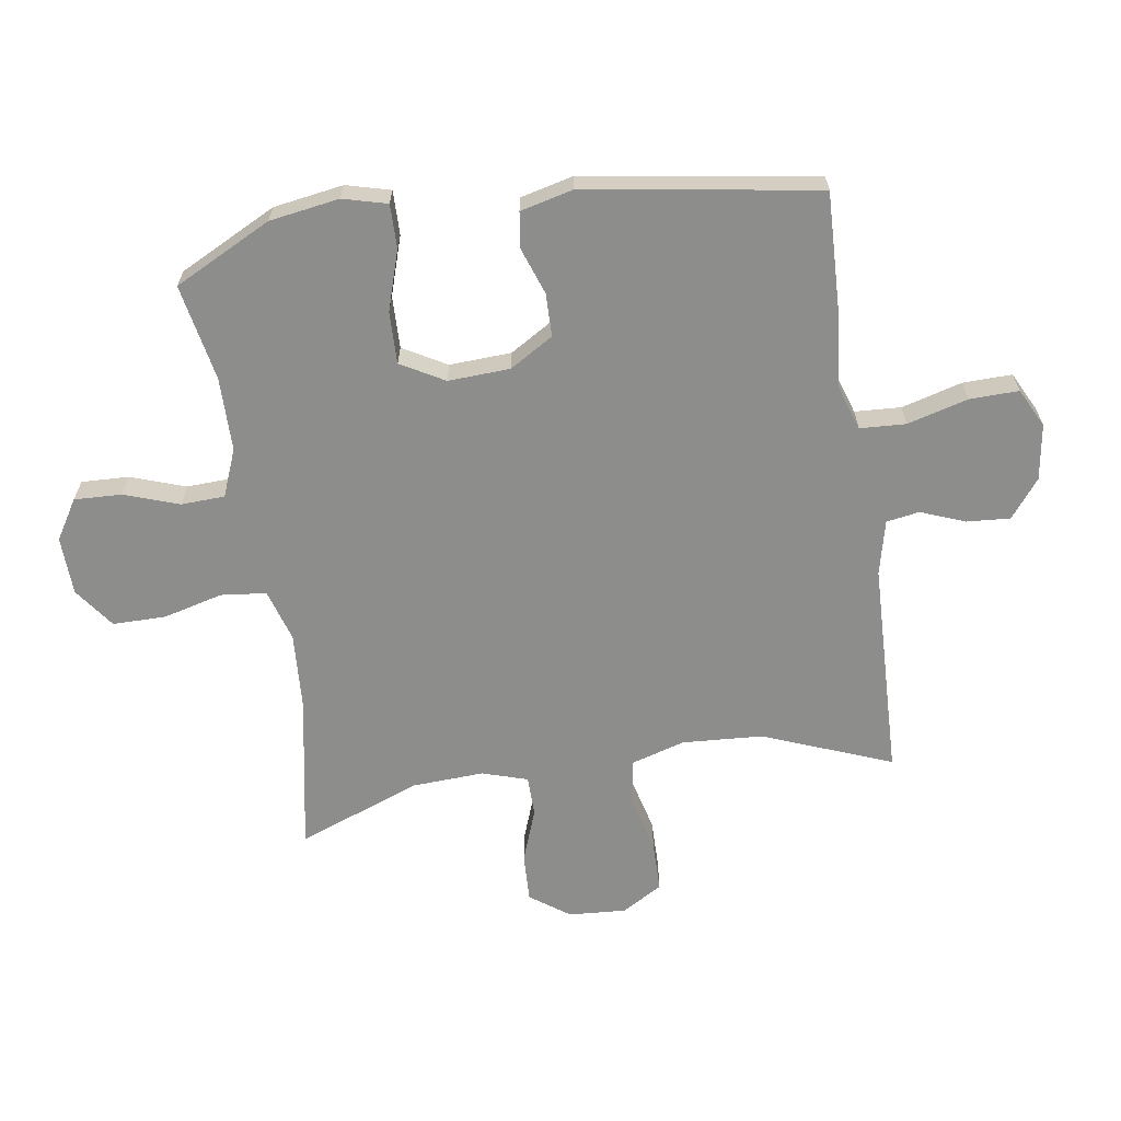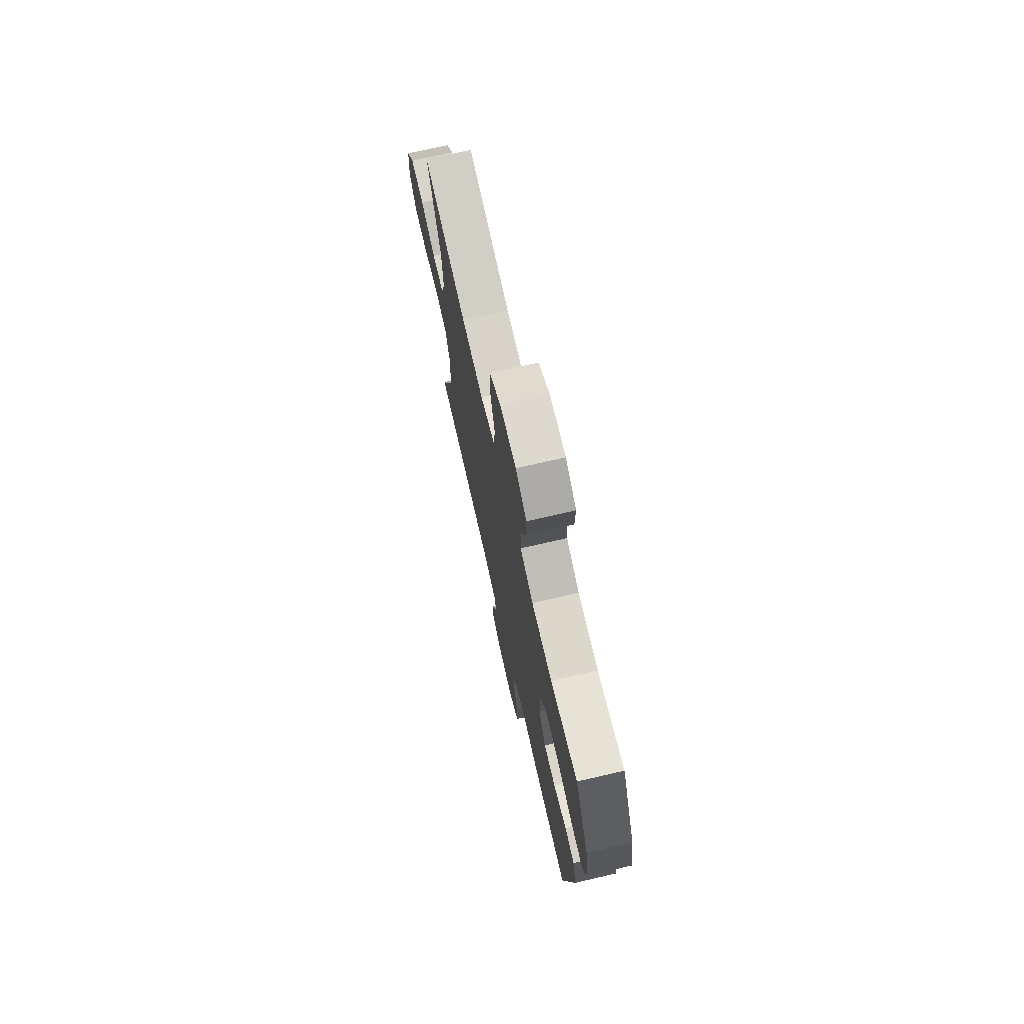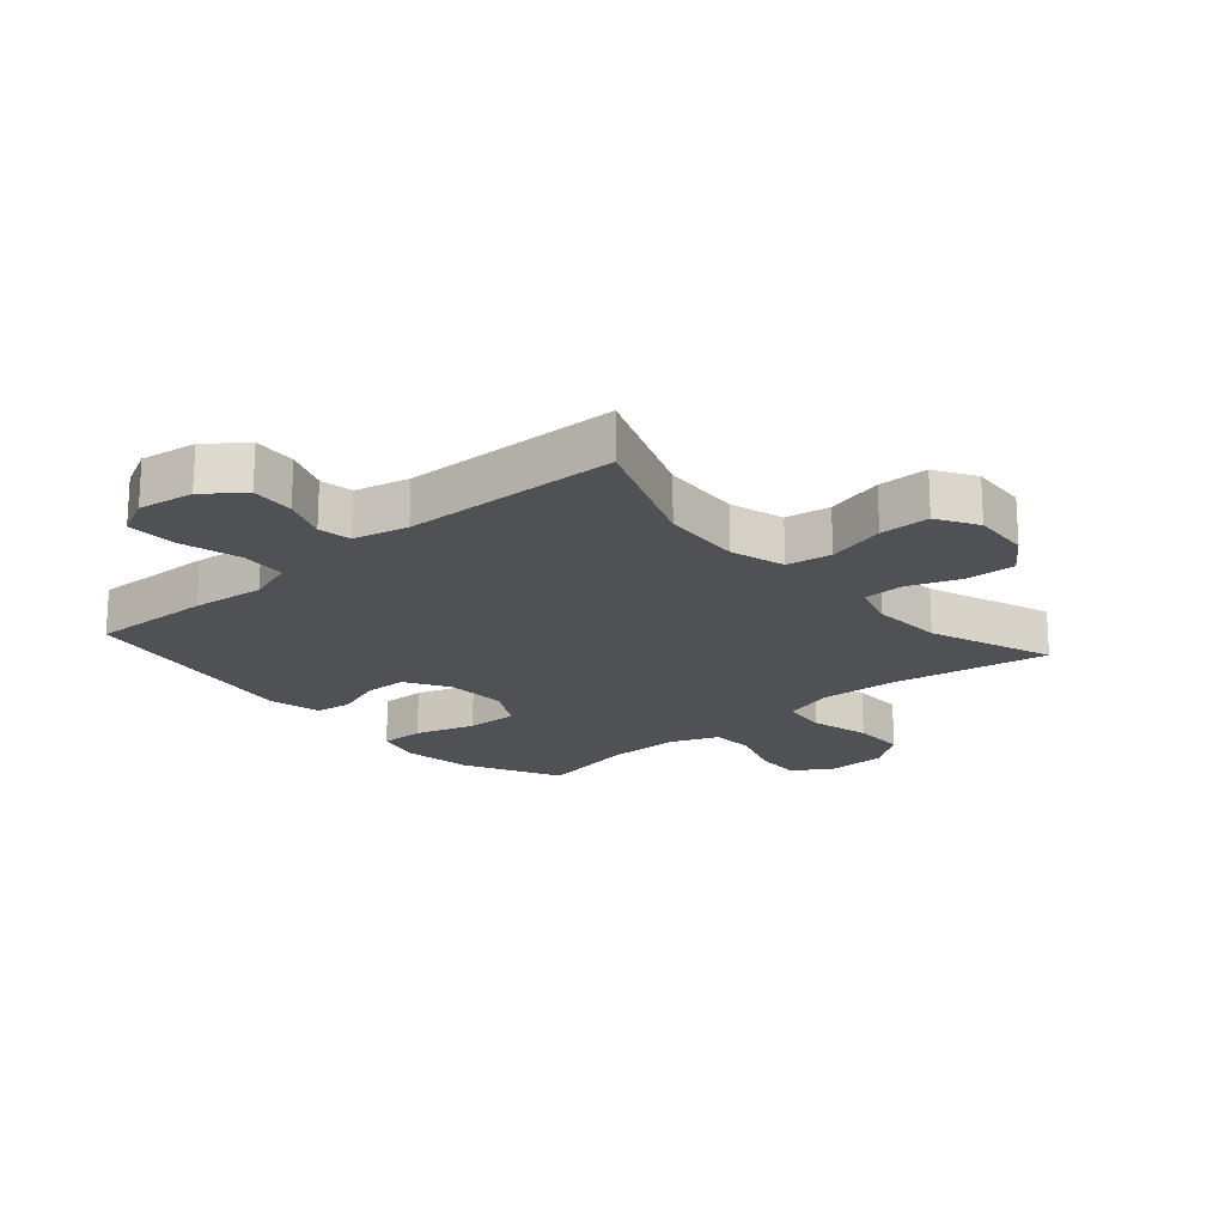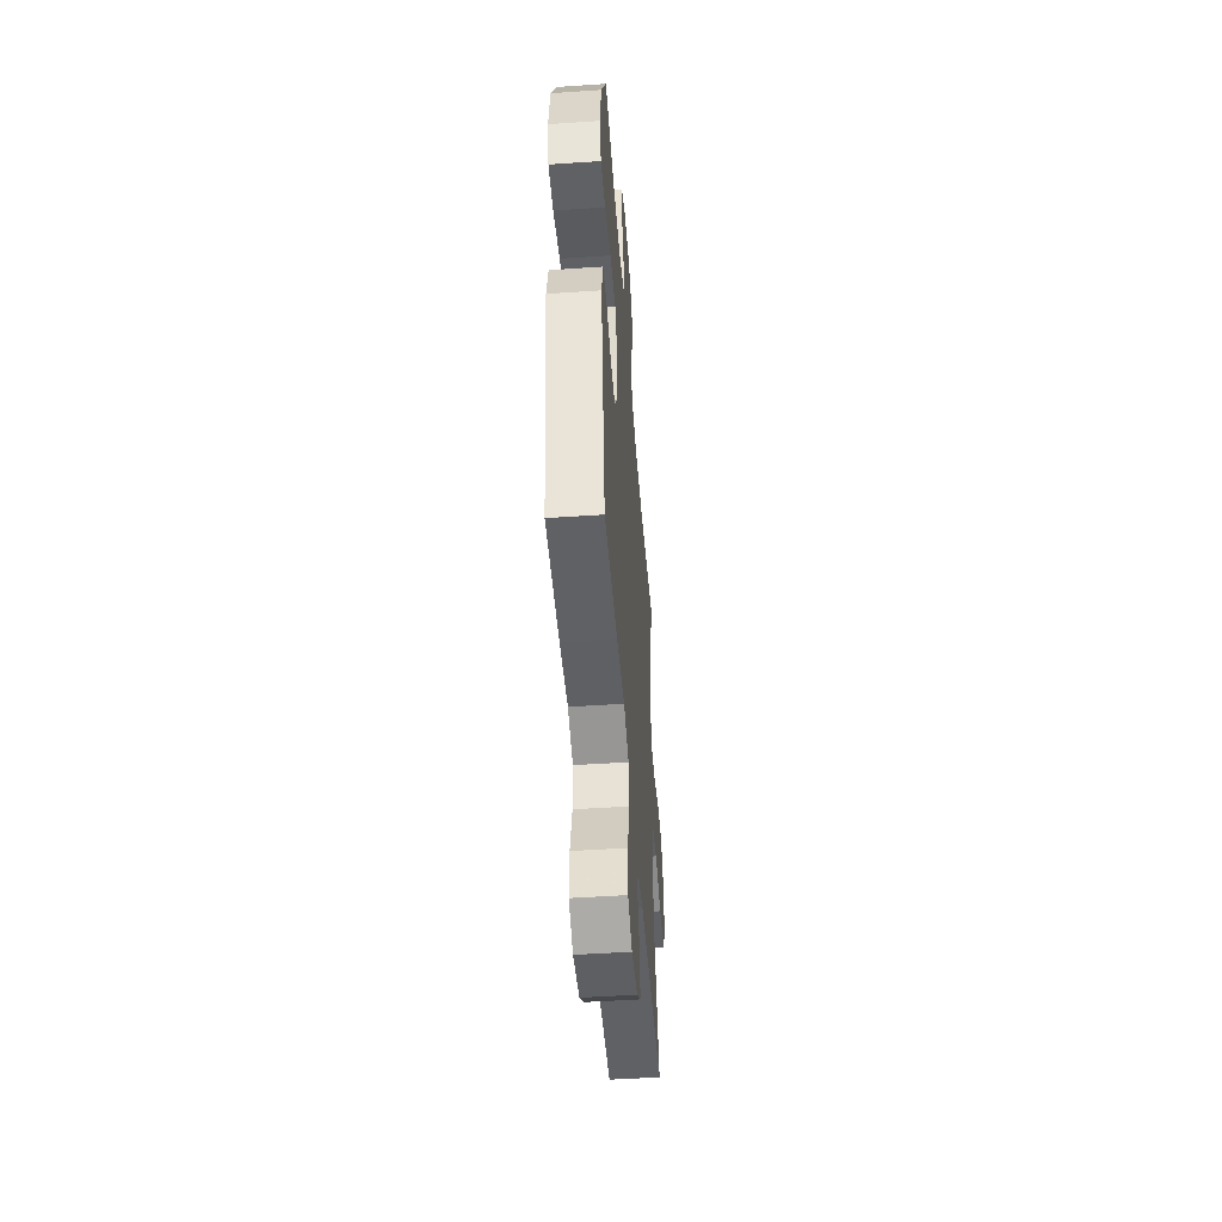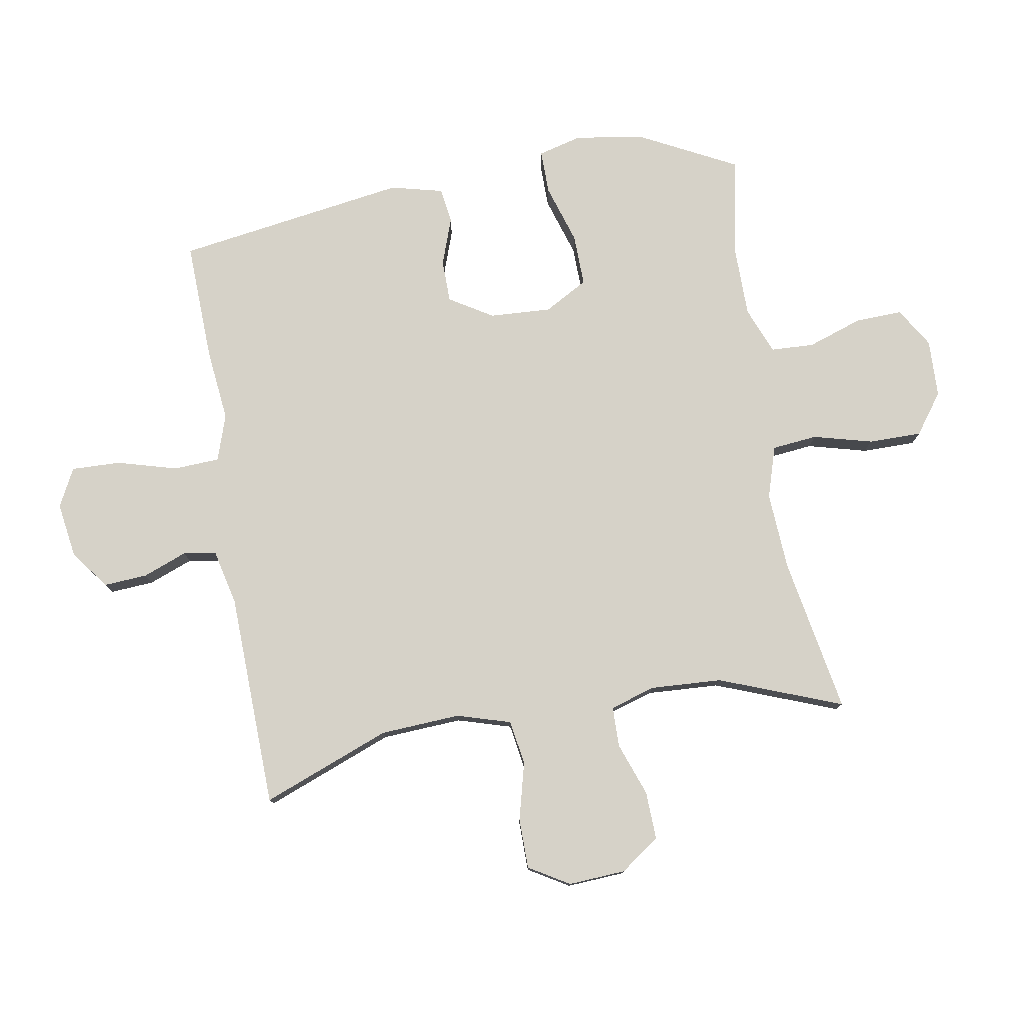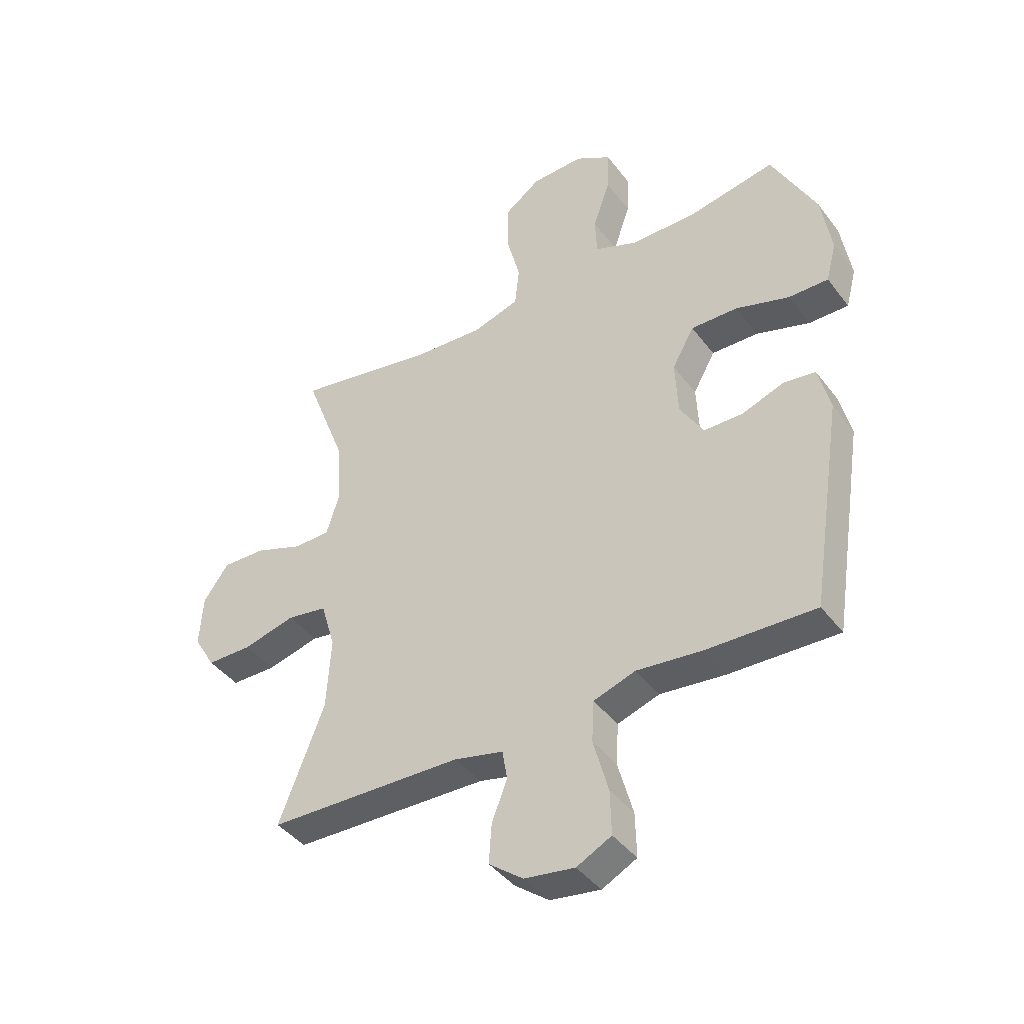
<metadata>
{"format":"obj","ext":"obj","renderer":"f3d","projection":"perspective","resolution":1024,"background":"white","views":[{"elev":-64.5,"azim":98.7,"up":"+Y"},{"elev":73.0,"azim":77.0,"up":"+Z"},{"elev":-19.6,"azim":-138.9,"up":"+Y"},{"elev":-49.8,"azim":94.3,"up":"+Z"},{"elev":78.1,"azim":-99.5,"up":"+Y"},{"elev":-42.0,"azim":33.8,"up":"+Z"}]}
</metadata>
<code>
v -0.5 0.07 0.5
v -0.245 0.07 0.453
v -0.118 0.07 0.445
v -0.033 0.07 0.471
v -0.025 0.07 0.545
v -0.05 0.07 0.642
v -0.05 0.07 0.729
v 0.016 0.07 0.777
v 0.111 0.07 0.78
v 0.176 0.07 0.74
v 0.173 0.07 0.663
v 0.142 0.07 0.573
v 0.145 0.07 0.502
v 0.222 0.07 0.471
v 0.342 0.07 0.47
v 0.5 0.07 0.5
v 0.58 0.07 0.342
v 0.598 0.07 0.228
v 0.579 0.07 0.156
v 0.507 0.07 0.157
v 0.41 0.07 0.188
v 0.325 0.07 0.19
v 0.285 0.07 0.119
v 0.29 0.07 0.018
v 0.333 0.07 -0.053
v 0.403 0.07 -0.054
v 0.48 0.07 -0.027
v 0.538 0.07 -0.035
v 0.559 0.07 -0.121
v 0.5 0.07 -0.5
v 0.303 0.07 -0.493
v 0.185 0.07 -0.48
v 0.109 0.07 -0.505
v 0.105 0.07 -0.58
v 0.132 0.07 -0.679
v 0.134 0.07 -0.759
v 0.071 0.07 -0.791
v -0.02 0.07 -0.777
v -0.082 0.07 -0.729
v -0.077 0.07 -0.658
v -0.049 0.07 -0.586
v -0.058 0.07 -0.532
v -0.147 0.07 -0.511
v -0.5 0.07 -0.5
v -0.418 0.07 -0.29
v -0.41 0.07 -0.159
v -0.436 0.07 -0.071
v -0.509 0.07 -0.059
v -0.604 0.07 -0.083
v -0.686 0.07 -0.082
v -0.725 0.07 -0.016
v -0.719 0.07 0.078
v -0.673 0.07 0.142
v -0.594 0.07 0.139
v -0.507 0.07 0.107
v -0.441 0.07 0.108
v -0.418 0.07 0.182
v -0.424 0.07 0.299
v -0.5 0 0.5
v -0.245 0 0.453
v -0.118 0 0.445
v -0.033 0 0.471
v -0.025 0 0.545
v -0.05 0 0.642
v -0.05 0 0.729
v 0.016 0 0.777
v 0.111 0 0.78
v 0.176 0 0.74
v 0.173 0 0.663
v 0.142 0 0.573
v 0.145 0 0.502
v 0.222 0 0.471
v 0.342 0 0.47
v 0.5 0 0.5
v 0.58 0 0.342
v 0.598 0 0.228
v 0.579 0 0.156
v 0.507 0 0.157
v 0.41 0 0.188
v 0.325 0 0.19
v 0.285 0 0.119
v 0.29 0 0.018
v 0.333 0 -0.053
v 0.403 0 -0.054
v 0.48 0 -0.027
v 0.538 0 -0.035
v 0.559 0 -0.121
v 0.5 0 -0.5
v 0.303 0 -0.493
v 0.185 0 -0.48
v 0.109 0 -0.505
v 0.105 0 -0.58
v 0.132 0 -0.679
v 0.134 0 -0.759
v 0.071 0 -0.791
v -0.02 0 -0.777
v -0.082 0 -0.729
v -0.077 0 -0.658
v -0.049 0 -0.586
v -0.058 0 -0.532
v -0.147 0 -0.511
v -0.5 0 -0.5
v -0.418 0 -0.29
v -0.41 0 -0.159
v -0.436 0 -0.071
v -0.509 0 -0.059
v -0.604 0 -0.083
v -0.686 0 -0.082
v -0.725 0 -0.016
v -0.719 0 0.078
v -0.673 0 0.142
v -0.594 0 0.139
v -0.507 0 0.107
v -0.441 0 0.108
v -0.418 0 0.182
v -0.424 0 0.299
f 53 54 55
f 52 53 55
f 51 52 55
f 50 51 55
f 49 50 55
f 48 49 55
f 47 48 55 56
f 46 47 56 57
f 43 44 45
f 42 43 45 46
f 39 40 41
f 38 39 41
f 37 38 41
f 36 37 41
f 35 36 41
f 34 35 41
f 33 34 41 42
f 42 46 57
f 33 42 57
f 32 33 57
f 30 31 32
f 29 30 32
f 28 29 32
f 27 28 32
f 26 27 32
f 19 20 21
f 18 19 21
f 17 18 21
f 16 17 21
f 15 16 21
f 14 15 21 22
f 13 14 22 23
f 10 11 12
f 9 10 12
f 8 9 12
f 7 8 12
f 6 7 12
f 5 6 12
f 4 5 12 13
f 13 23 24
f 4 13 24
f 3 4 24
f 58 1 2
f 3 24 25
f 2 3 25
f 58 2 25
f 57 58 25
f 32 57 25
f 25 26 32
f 113 112 111
f 113 111 110
f 113 110 109
f 113 109 108
f 113 108 107
f 113 107 106
f 114 113 106 105
f 115 114 105 104
f 103 102 101
f 104 103 101 100
f 99 98 97
f 99 97 96
f 99 96 95
f 99 95 94
f 99 94 93
f 99 93 92
f 100 99 92 91
f 115 104 100
f 115 100 91
f 115 91 90
f 90 89 88
f 90 88 87
f 90 87 86
f 90 86 85
f 90 85 84
f 79 78 77
f 79 77 76
f 79 76 75
f 79 75 74
f 79 74 73
f 80 79 73 72
f 81 80 72 71
f 70 69 68
f 70 68 67
f 70 67 66
f 70 66 65
f 70 65 64
f 70 64 63
f 71 70 63 62
f 82 81 71
f 82 71 62
f 82 62 61
f 60 59 116
f 83 82 61
f 83 61 60
f 83 60 116
f 83 116 115
f 83 115 90
f 90 84 83
f 1 59 60 2
f 2 60 61 3
f 3 61 62 4
f 4 62 63 5
f 5 63 64 6
f 6 64 65 7
f 7 65 66 8
f 8 66 67 9
f 9 67 68 10
f 10 68 69 11
f 11 69 70 12
f 12 70 71 13
f 13 71 72 14
f 14 72 73 15
f 15 73 74 16
f 16 74 75 17
f 17 75 76 18
f 18 76 77 19
f 19 77 78 20
f 20 78 79 21
f 21 79 80 22
f 22 80 81 23
f 23 81 82 24
f 24 82 83 25
f 25 83 84 26
f 26 84 85 27
f 27 85 86 28
f 28 86 87 29
f 29 87 88 30
f 30 88 89 31
f 31 89 90 32
f 32 90 91 33
f 33 91 92 34
f 34 92 93 35
f 35 93 94 36
f 36 94 95 37
f 37 95 96 38
f 38 96 97 39
f 39 97 98 40
f 40 98 99 41
f 41 99 100 42
f 42 100 101 43
f 43 101 102 44
f 44 102 103 45
f 45 103 104 46
f 46 104 105 47
f 47 105 106 48
f 48 106 107 49
f 49 107 108 50
f 50 108 109 51
f 51 109 110 52
f 52 110 111 53
f 53 111 112 54
f 54 112 113 55
f 55 113 114 56
f 56 114 115 57
f 57 115 116 58
f 58 116 59 1

</code>
